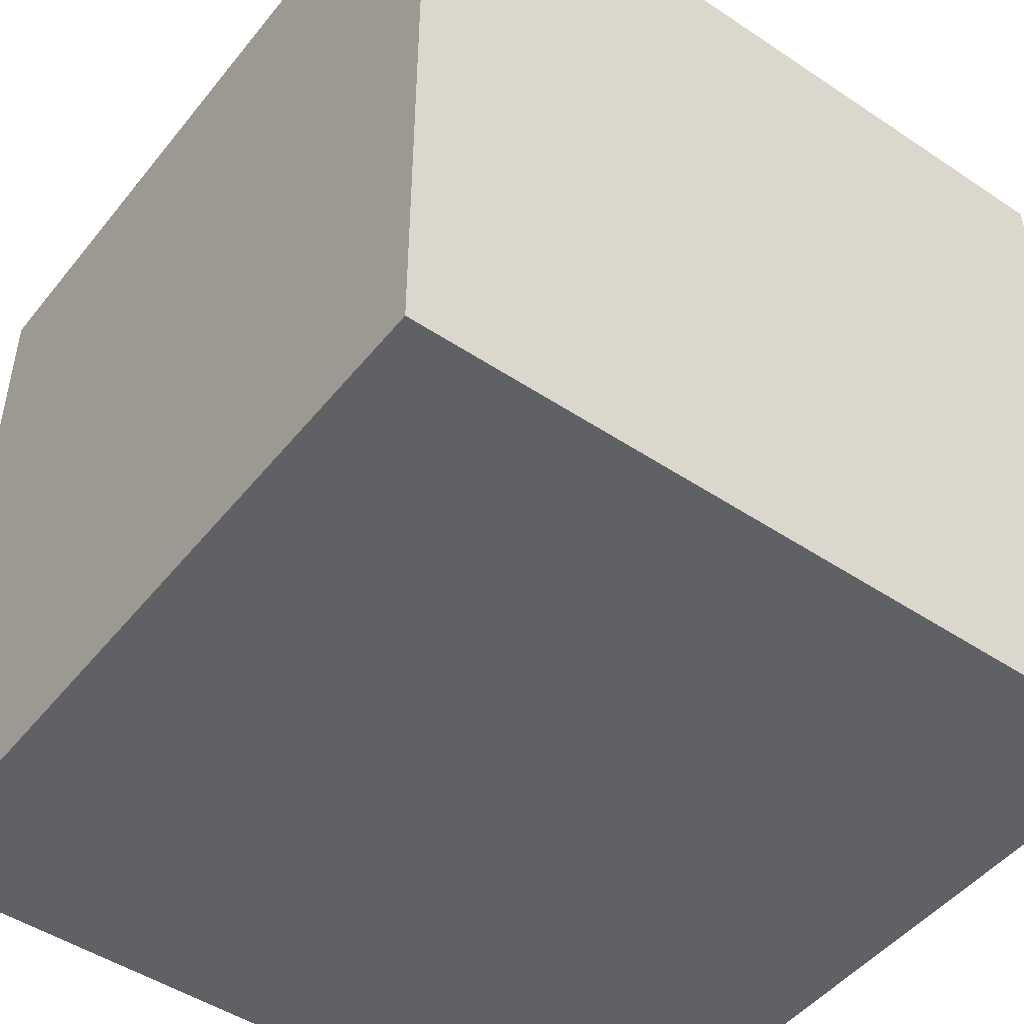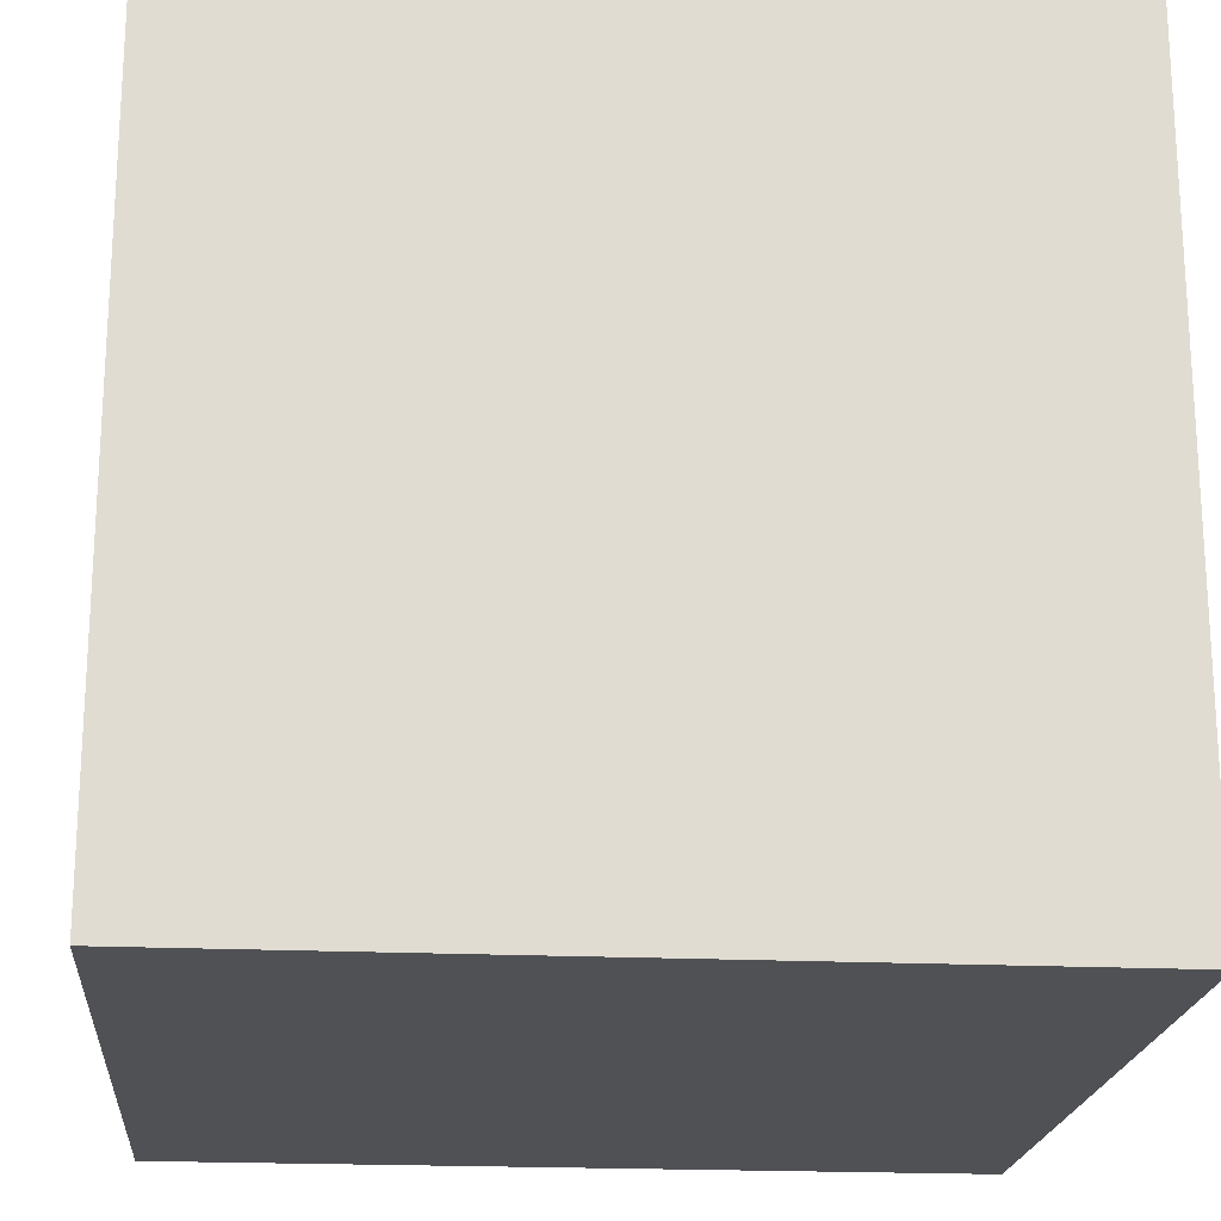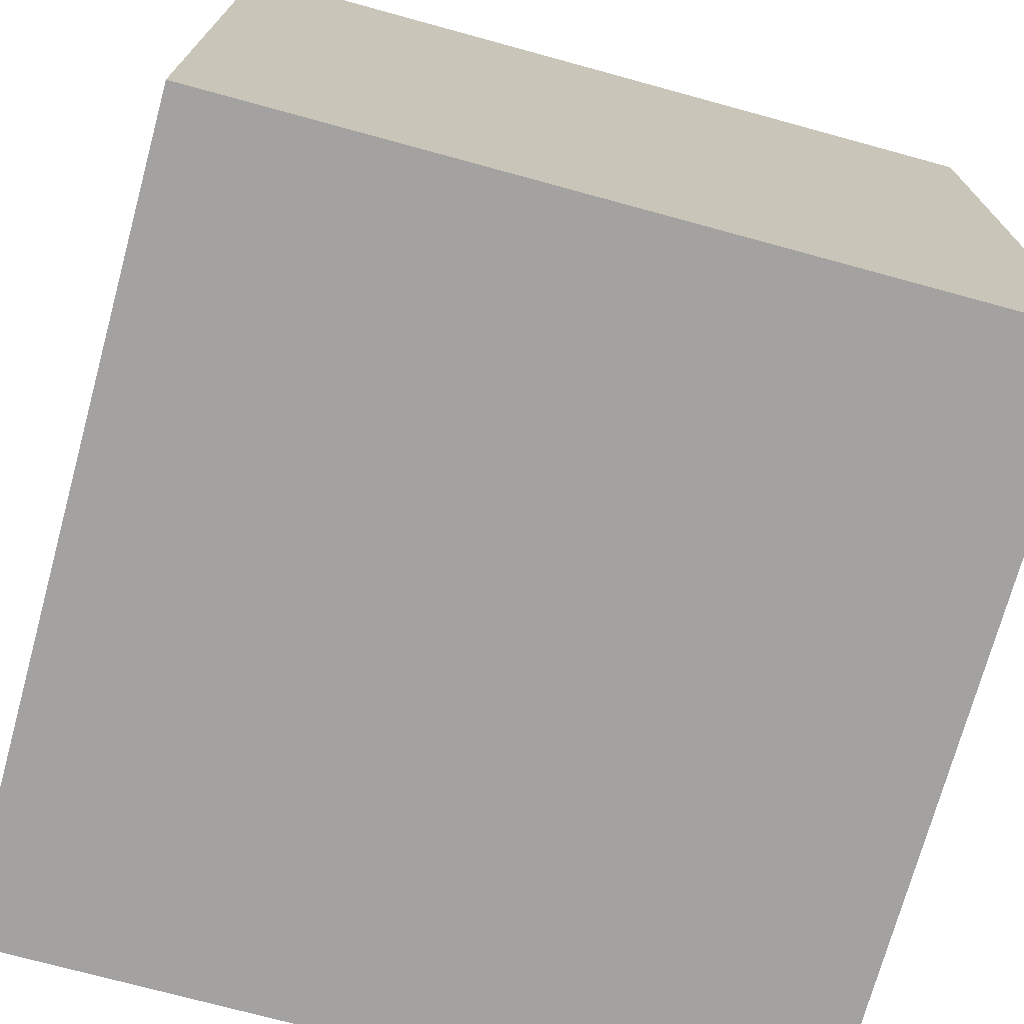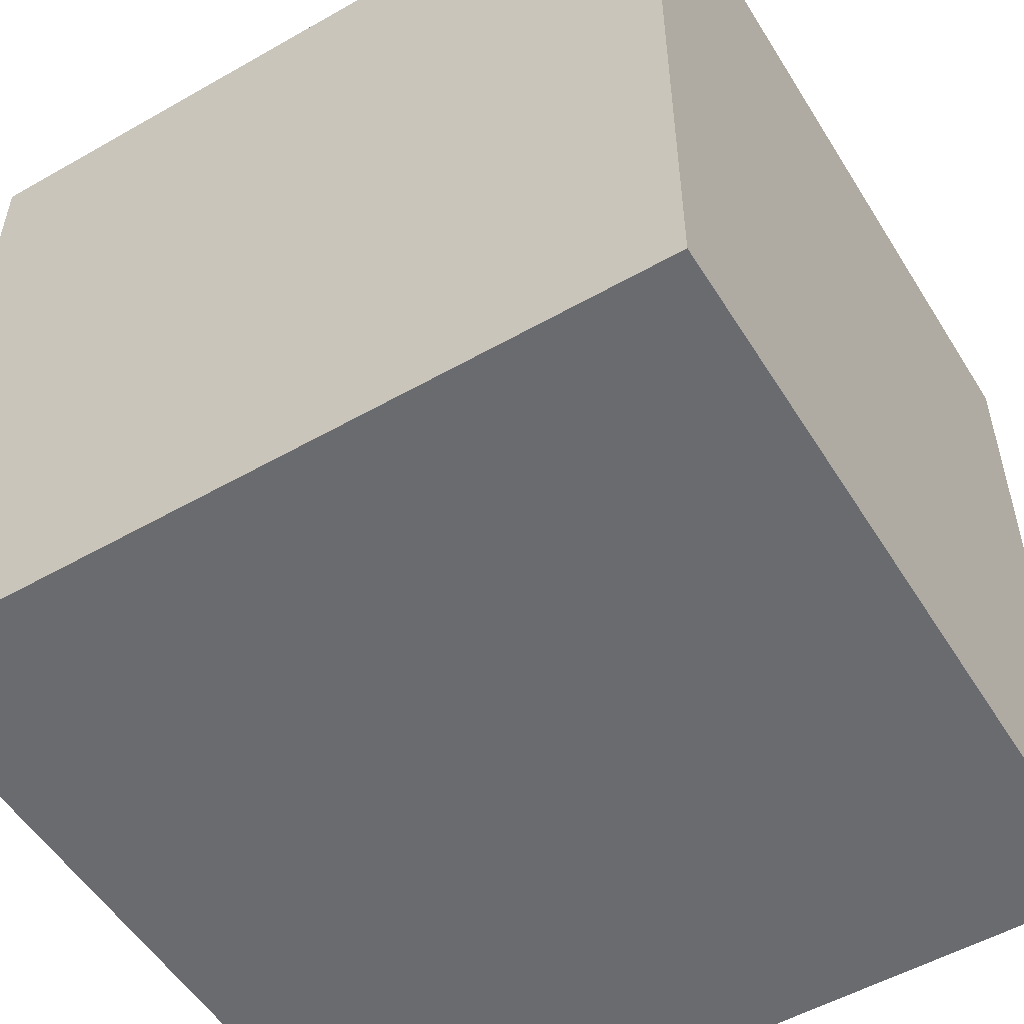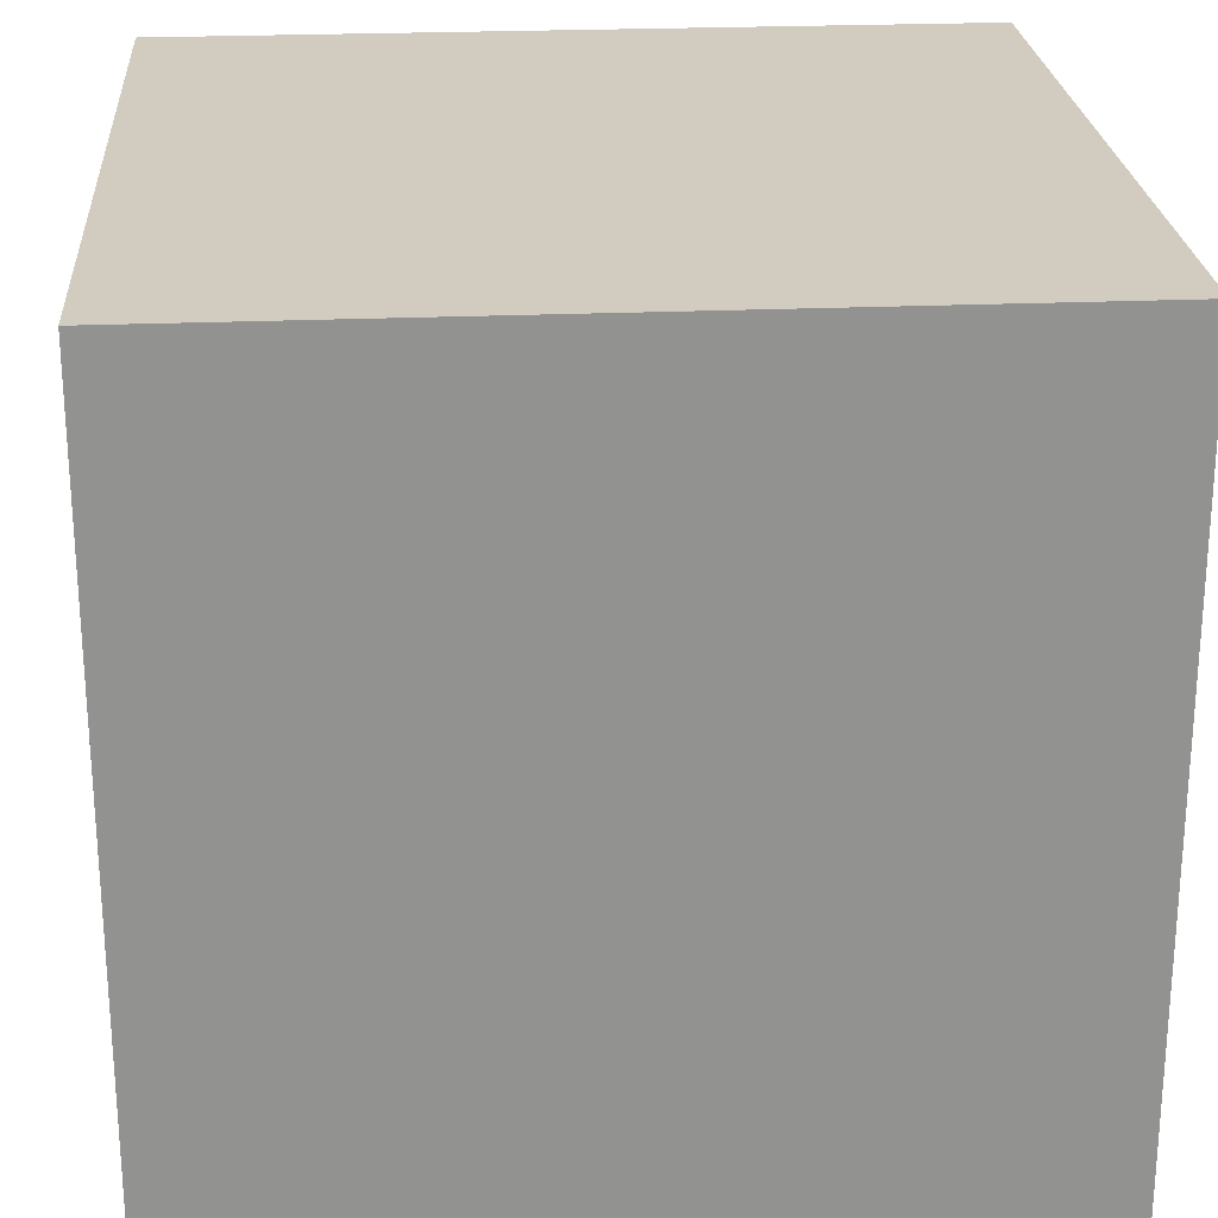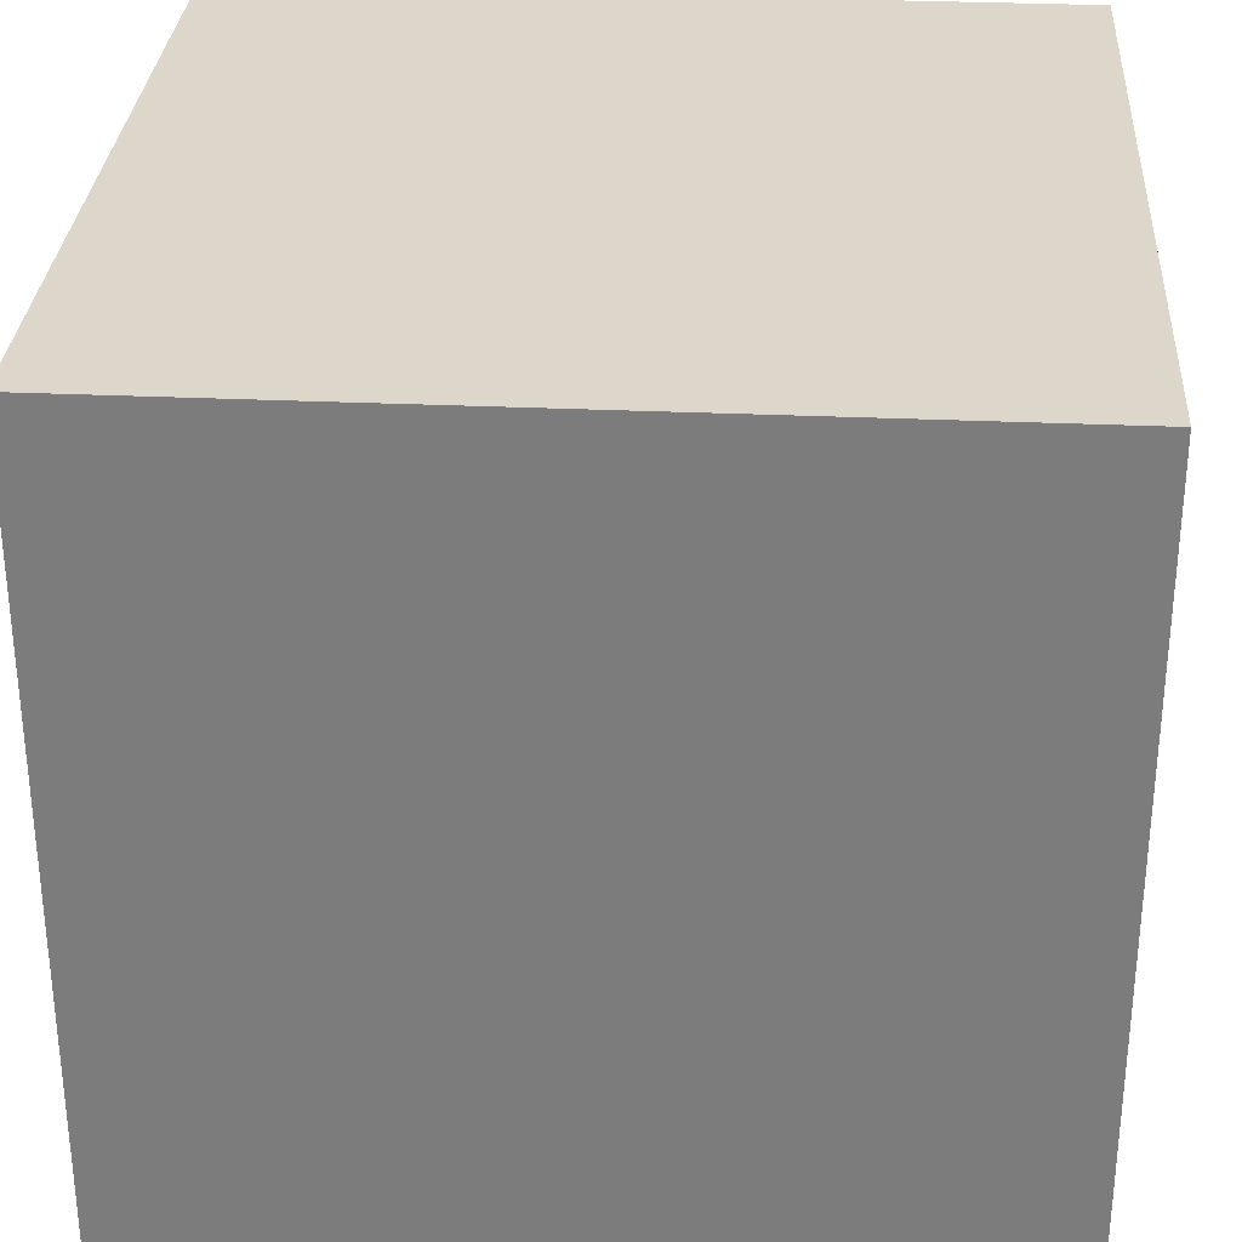
<metadata>
{"format":"obj","ext":"obj","renderer":"f3d","projection":"perspective","resolution":1024,"background":"white","views":[{"elev":-48.0,"azim":53.2,"up":"+Z"},{"elev":-20.2,"azim":-4.9,"up":"+Y"},{"elev":-72.7,"azim":164.7,"up":"+Z"},{"elev":-53.3,"azim":-58.7,"up":"+Y"},{"elev":24.1,"azim":175.9,"up":"+Z"},{"elev":30.7,"azim":3.7,"up":"+Z"}]}
</metadata>
<code>
o Cube
v 1 1 -1
v 1 -1 -1
v 1 1 1
v 1 -1 1
v -1 1 -1
v -1 -1 -1
v -1 1 1
v -1 -1 1
f 4 3 7 8
f 8 7 5 6
f 2 1 3 4
f 6 5 1 2
f 1 5 7 3
f 6 2 4 8

</code>
